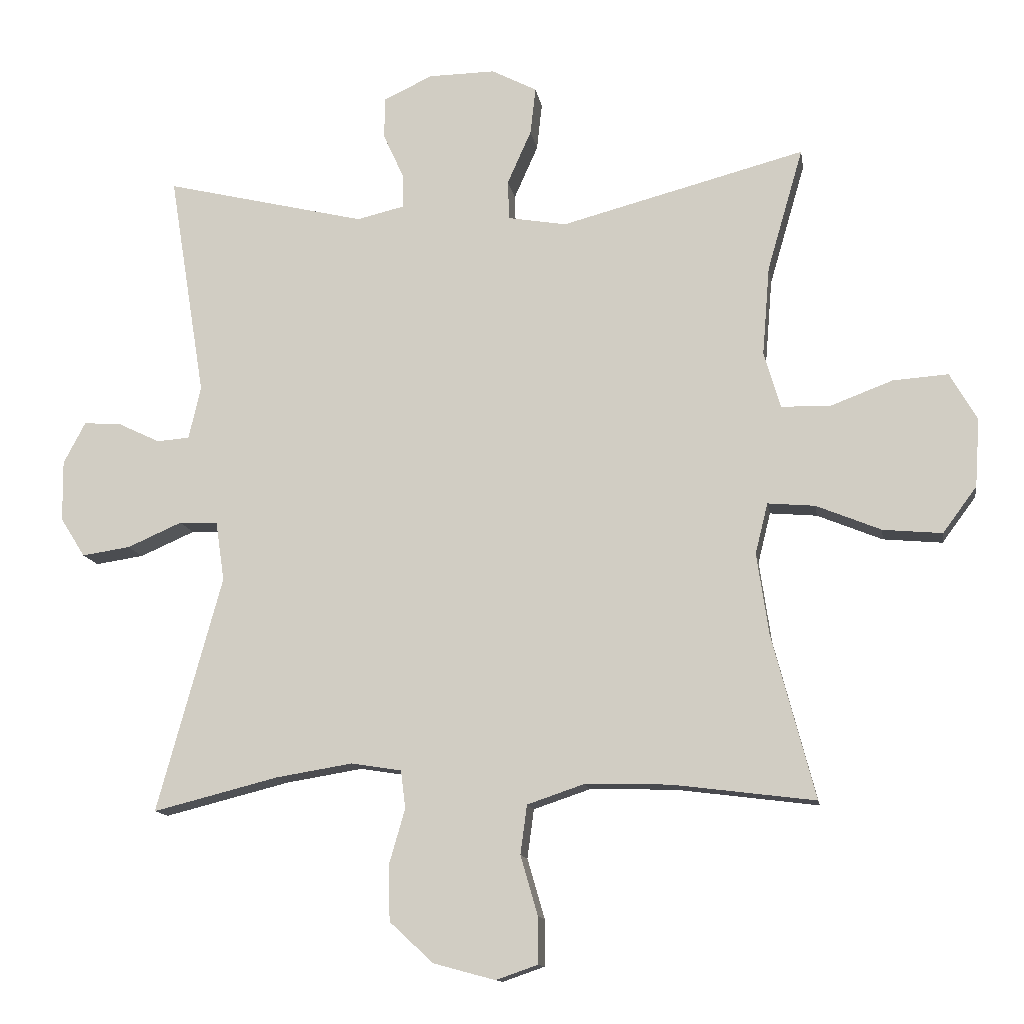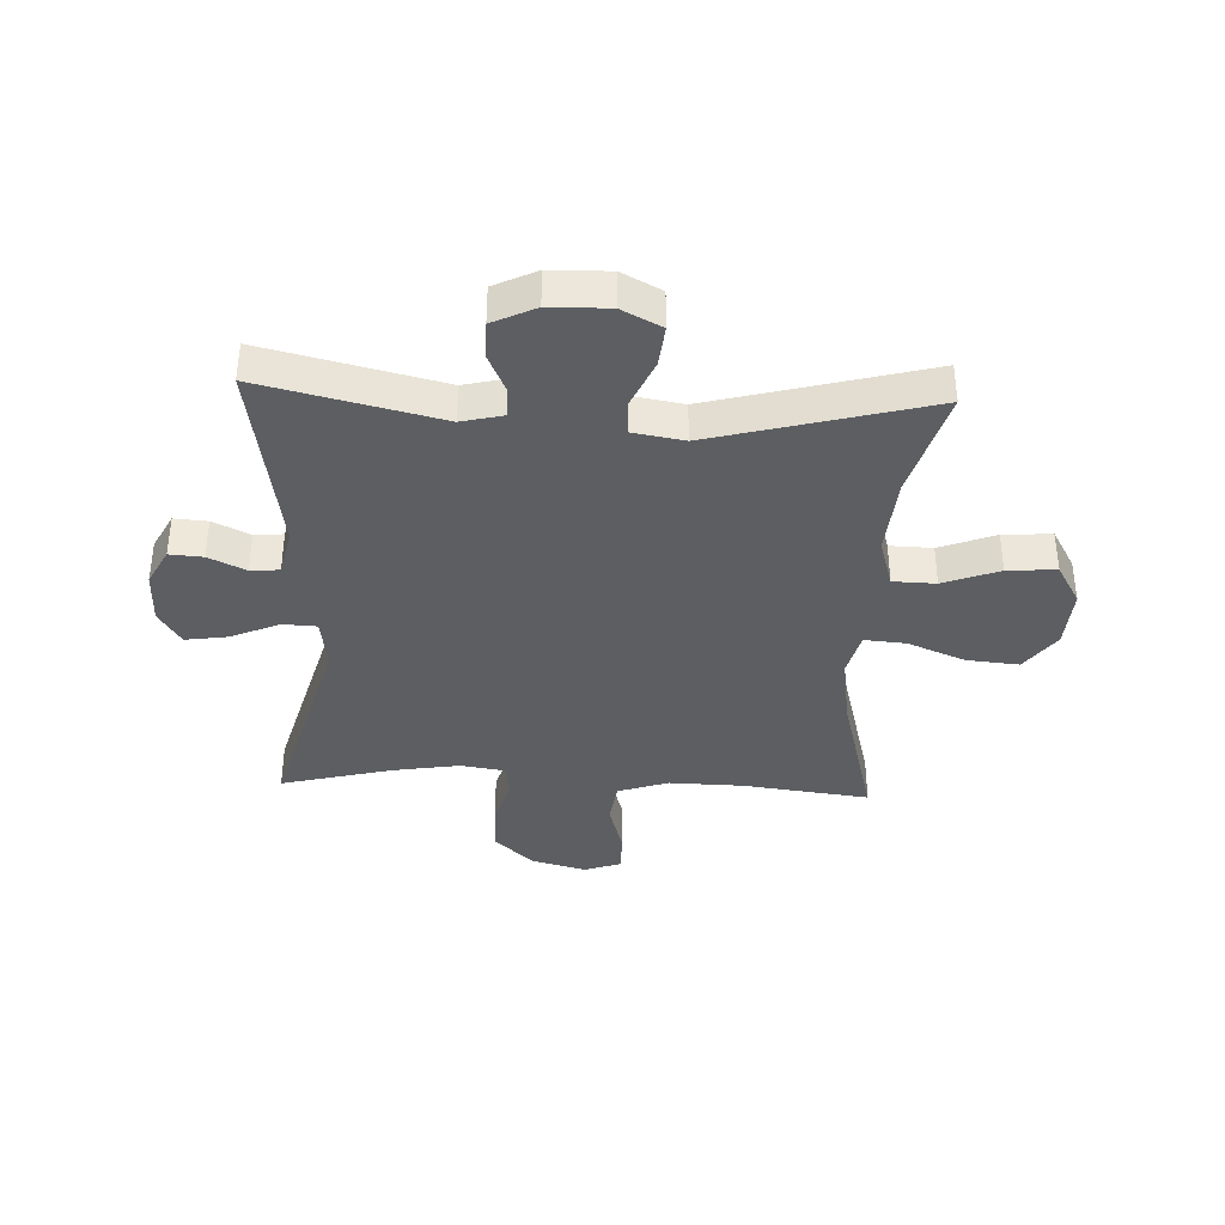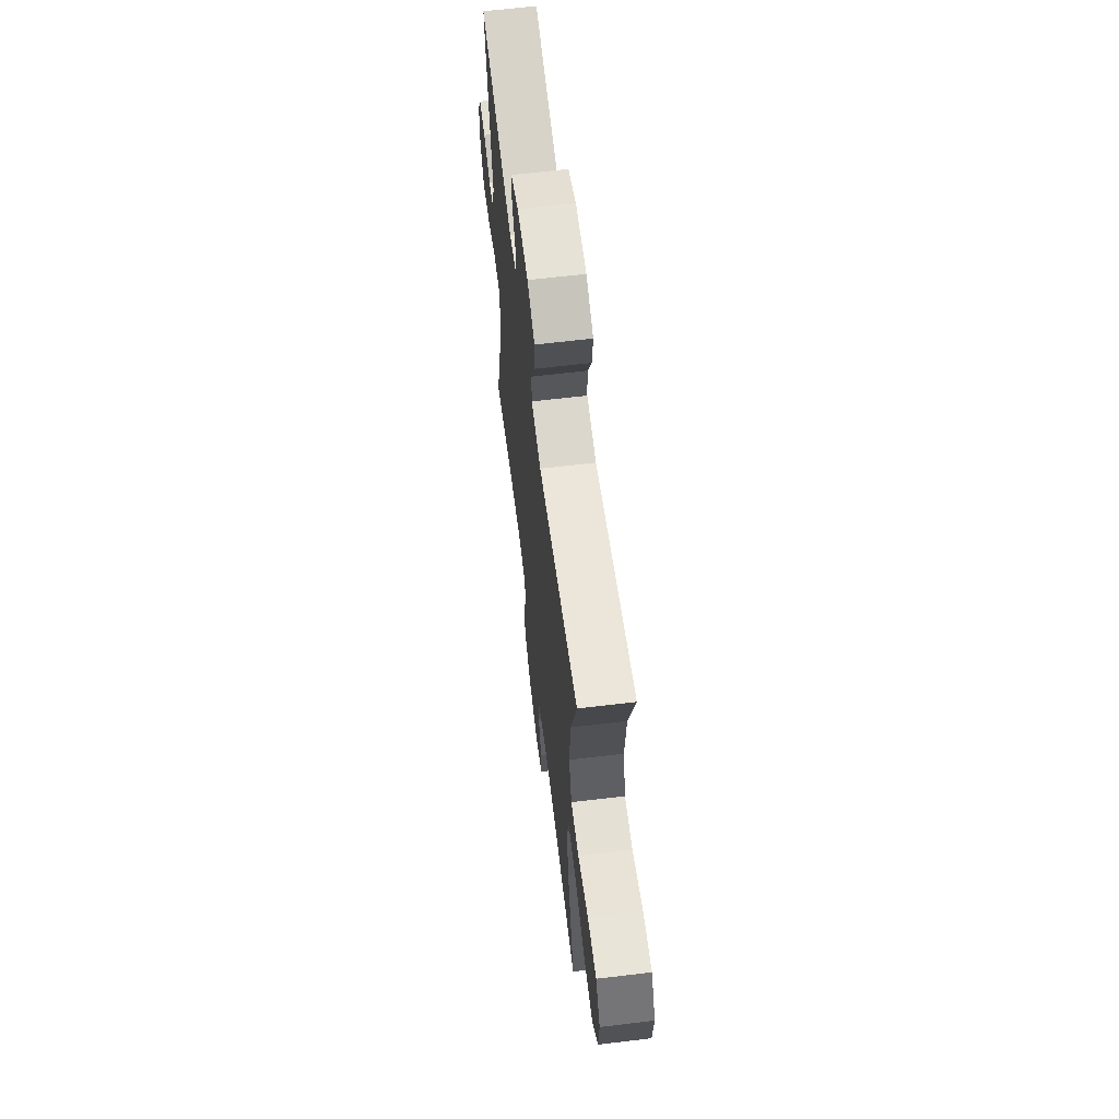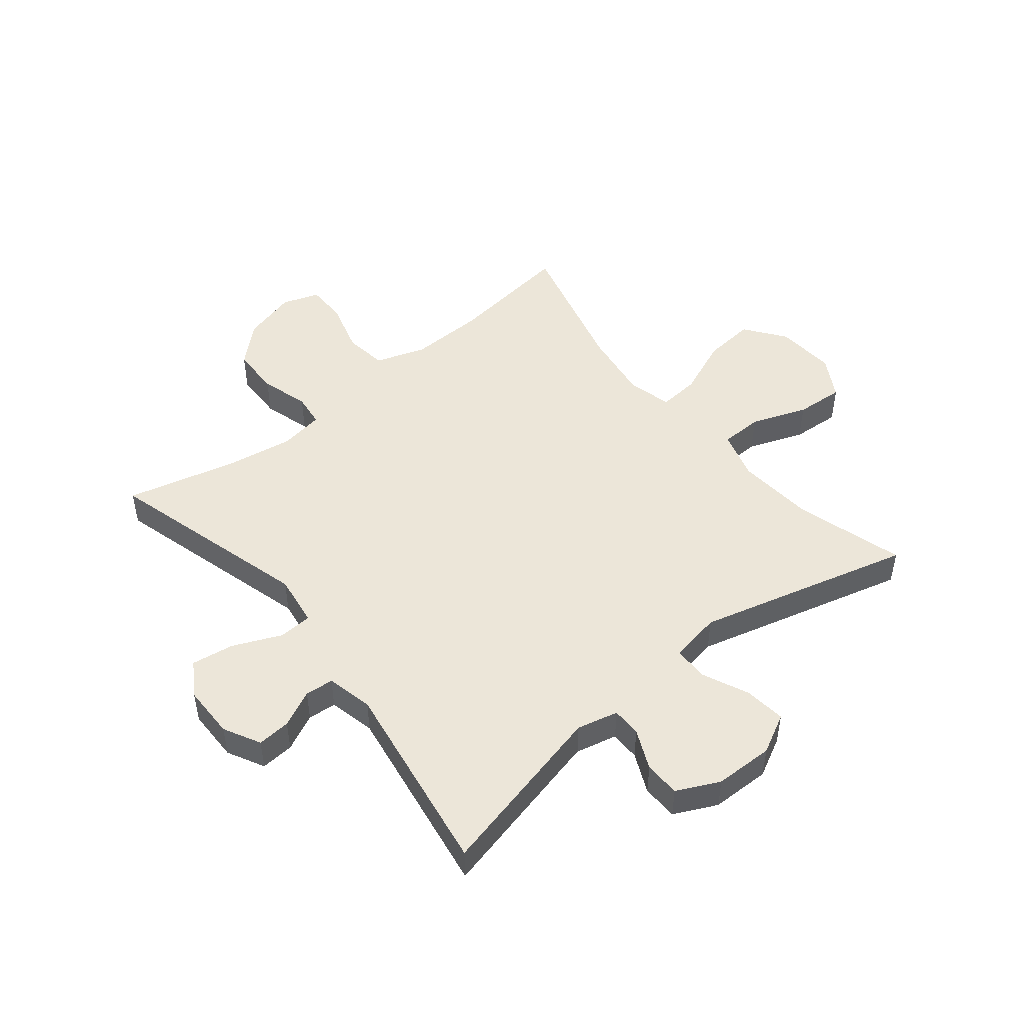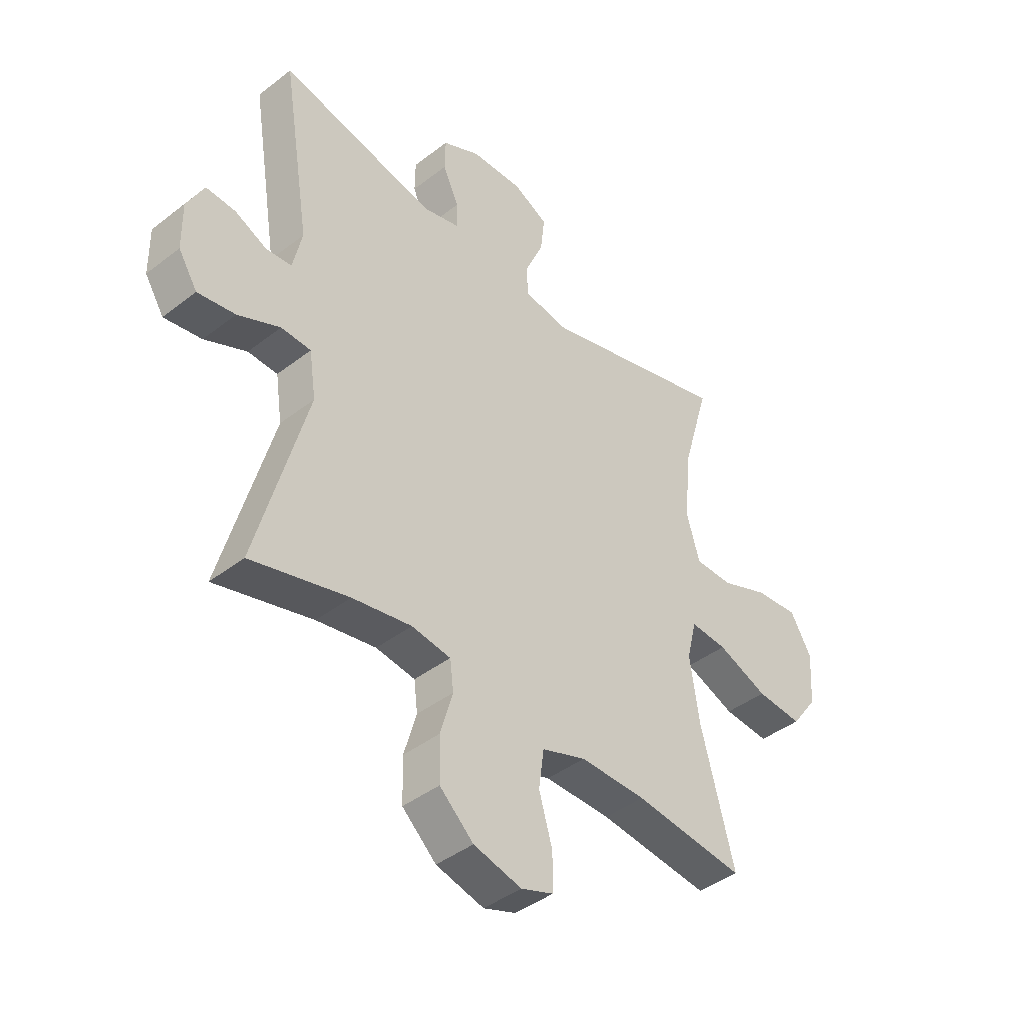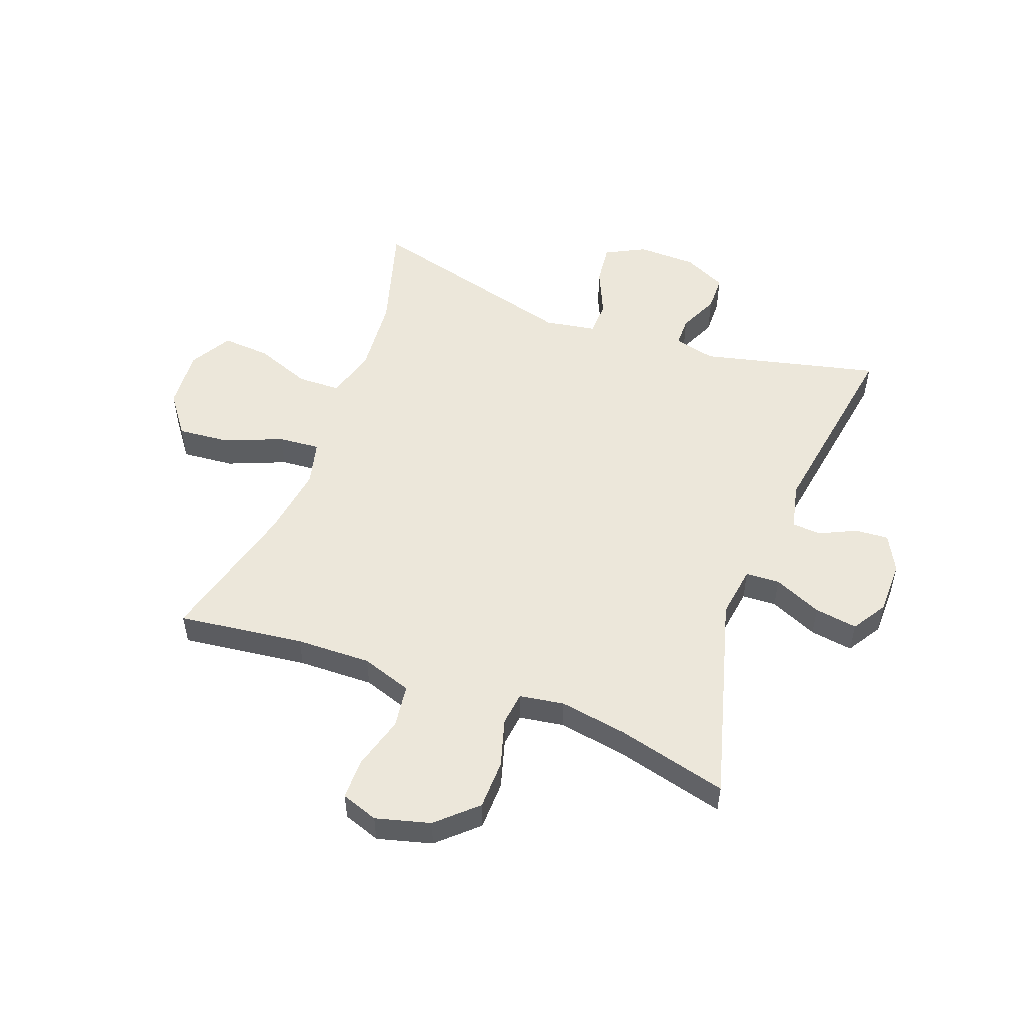
<metadata>
{"format":"obj","ext":"obj","renderer":"f3d","projection":"perspective","resolution":1024,"background":"white","views":[{"elev":-12.5,"azim":8.9,"up":"+Z"},{"elev":-37.6,"azim":-2.5,"up":"+Y"},{"elev":64.0,"azim":83.1,"up":"+Z"},{"elev":48.6,"azim":-39.1,"up":"+Y"},{"elev":-41.7,"azim":-46.9,"up":"+Z"},{"elev":52.3,"azim":-159.6,"up":"+Y"}]}
</metadata>
<code>
v -0.5 0.07 -0.5
v -0.402 0.07 -0.145
v -0.415 0.07 -0.056
v -0.473 0.07 -0.053
v -0.555 0.07 -0.089
v -0.628 0.07 -0.1
v -0.665 0.07 -0.041
v -0.666 0.07 0.05
v -0.633 0.07 0.113
v -0.576 0.07 0.109
v -0.513 0.07 0.079
v -0.464 0.07 0.083
v -0.446 0.07 0.163
v -0.5 0.07 0.5
v -0.197 0.07 0.428
v -0.126 0.07 0.445
v -0.126 0.07 0.496
v -0.157 0.07 0.564
v -0.156 0.07 0.626
v -0.083 0.07 0.661
v 0.018 0.07 0.663
v 0.086 0.07 0.628
v 0.078 0.07 0.557
v 0.042 0.07 0.476
v 0.044 0.07 0.417
v 0.132 0.07 0.402
v 0.5 0.07 0.5
v 0.446 0.07 0.314
v 0.435 0.07 0.18
v 0.46 0.07 0.095
v 0.533 0.07 0.093
v 0.628 0.07 0.129
v 0.711 0.07 0.135
v 0.752 0.07 0.064
v 0.745 0.07 -0.039
v 0.694 0.07 -0.108
v 0.605 0.07 -0.1
v 0.507 0.07 -0.06
v 0.436 0.07 -0.054
v 0.417 0.07 -0.13
v 0.435 0.07 -0.253
v 0.5 0.07 -0.5
v 0.285 0.07 -0.473
v 0.157 0.07 -0.47
v 0.071 0.07 -0.499
v 0.061 0.07 -0.573
v 0.087 0.07 -0.663
v 0.087 0.07 -0.733
v 0.024 0.07 -0.755
v -0.069 0.07 -0.73
v -0.135 0.07 -0.669
v -0.137 0.07 -0.585
v -0.113 0.07 -0.502
v -0.12 0.07 -0.445
v -0.196 0.07 -0.433
v -0.311 0.07 -0.452
v -0.5 0 -0.5
v -0.402 0 -0.145
v -0.415 0 -0.056
v -0.473 0 -0.053
v -0.555 0 -0.089
v -0.628 0 -0.1
v -0.665 0 -0.041
v -0.666 0 0.05
v -0.633 0 0.113
v -0.576 0 0.109
v -0.513 0 0.079
v -0.464 0 0.083
v -0.446 0 0.163
v -0.5 0 0.5
v -0.197 0 0.428
v -0.126 0 0.445
v -0.126 0 0.496
v -0.157 0 0.564
v -0.156 0 0.626
v -0.083 0 0.661
v 0.018 0 0.663
v 0.086 0 0.628
v 0.078 0 0.557
v 0.042 0 0.476
v 0.044 0 0.417
v 0.132 0 0.402
v 0.5 0 0.5
v 0.446 0 0.314
v 0.435 0 0.18
v 0.46 0 0.095
v 0.533 0 0.093
v 0.628 0 0.129
v 0.711 0 0.135
v 0.752 0 0.064
v 0.745 0 -0.039
v 0.694 0 -0.108
v 0.605 0 -0.1
v 0.507 0 -0.06
v 0.436 0 -0.054
v 0.417 0 -0.13
v 0.435 0 -0.253
v 0.5 0 -0.5
v 0.285 0 -0.473
v 0.157 0 -0.47
v 0.071 0 -0.499
v 0.061 0 -0.573
v 0.087 0 -0.663
v 0.087 0 -0.733
v 0.024 0 -0.755
v -0.069 0 -0.73
v -0.135 0 -0.669
v -0.137 0 -0.585
v -0.113 0 -0.502
v -0.12 0 -0.445
v -0.196 0 -0.433
v -0.311 0 -0.452
f 50 51 52 53
f 50 53 54
f 49 50 54
f 46 47 48 49
f 45 46 49 54
f 44 45 54
f 43 44 54 55
f 41 42 43
f 40 41 43 55
f 35 36 37 38
f 35 38 39
f 34 35 39
f 31 32 33 34
f 30 31 34 39
f 29 30 39 40
f 26 27 28
f 25 26 28 29
f 21 22 23 24
f 21 24 25
f 20 21 25
f 17 18 19 20
f 16 17 20 25
f 15 16 25 29
f 13 14 15 29
f 8 9 10 11
f 8 11 12
f 7 8 12
f 4 5 6 7
f 3 4 7 12
f 56 1 2
f 56 2 3
f 55 56 3
f 13 29 40 55
f 3 12 13 55
f 109 108 107 106
f 110 109 106
f 110 106 105
f 105 104 103 102
f 110 105 102 101
f 110 101 100
f 111 110 100 99
f 99 98 97
f 111 99 97 96
f 94 93 92 91
f 95 94 91
f 95 91 90
f 90 89 88 87
f 95 90 87 86
f 96 95 86 85
f 84 83 82
f 85 84 82 81
f 80 79 78 77
f 81 80 77
f 81 77 76
f 76 75 74 73
f 81 76 73 72
f 85 81 72 71
f 85 71 70 69
f 67 66 65 64
f 68 67 64
f 68 64 63
f 63 62 61 60
f 68 63 60 59
f 58 57 112
f 59 58 112
f 59 112 111
f 111 96 85 69
f 111 69 68 59
f 1 57 58 2
f 2 58 59 3
f 3 59 60 4
f 4 60 61 5
f 5 61 62 6
f 6 62 63 7
f 7 63 64 8
f 8 64 65 9
f 9 65 66 10
f 10 66 67 11
f 11 67 68 12
f 12 68 69 13
f 13 69 70 14
f 14 70 71 15
f 15 71 72 16
f 16 72 73 17
f 17 73 74 18
f 18 74 75 19
f 19 75 76 20
f 20 76 77 21
f 21 77 78 22
f 22 78 79 23
f 23 79 80 24
f 24 80 81 25
f 25 81 82 26
f 26 82 83 27
f 27 83 84 28
f 28 84 85 29
f 29 85 86 30
f 30 86 87 31
f 31 87 88 32
f 32 88 89 33
f 33 89 90 34
f 34 90 91 35
f 35 91 92 36
f 36 92 93 37
f 37 93 94 38
f 38 94 95 39
f 39 95 96 40
f 40 96 97 41
f 41 97 98 42
f 42 98 99 43
f 43 99 100 44
f 44 100 101 45
f 45 101 102 46
f 46 102 103 47
f 47 103 104 48
f 48 104 105 49
f 49 105 106 50
f 50 106 107 51
f 51 107 108 52
f 52 108 109 53
f 53 109 110 54
f 54 110 111 55
f 55 111 112 56
f 56 112 57 1

</code>
